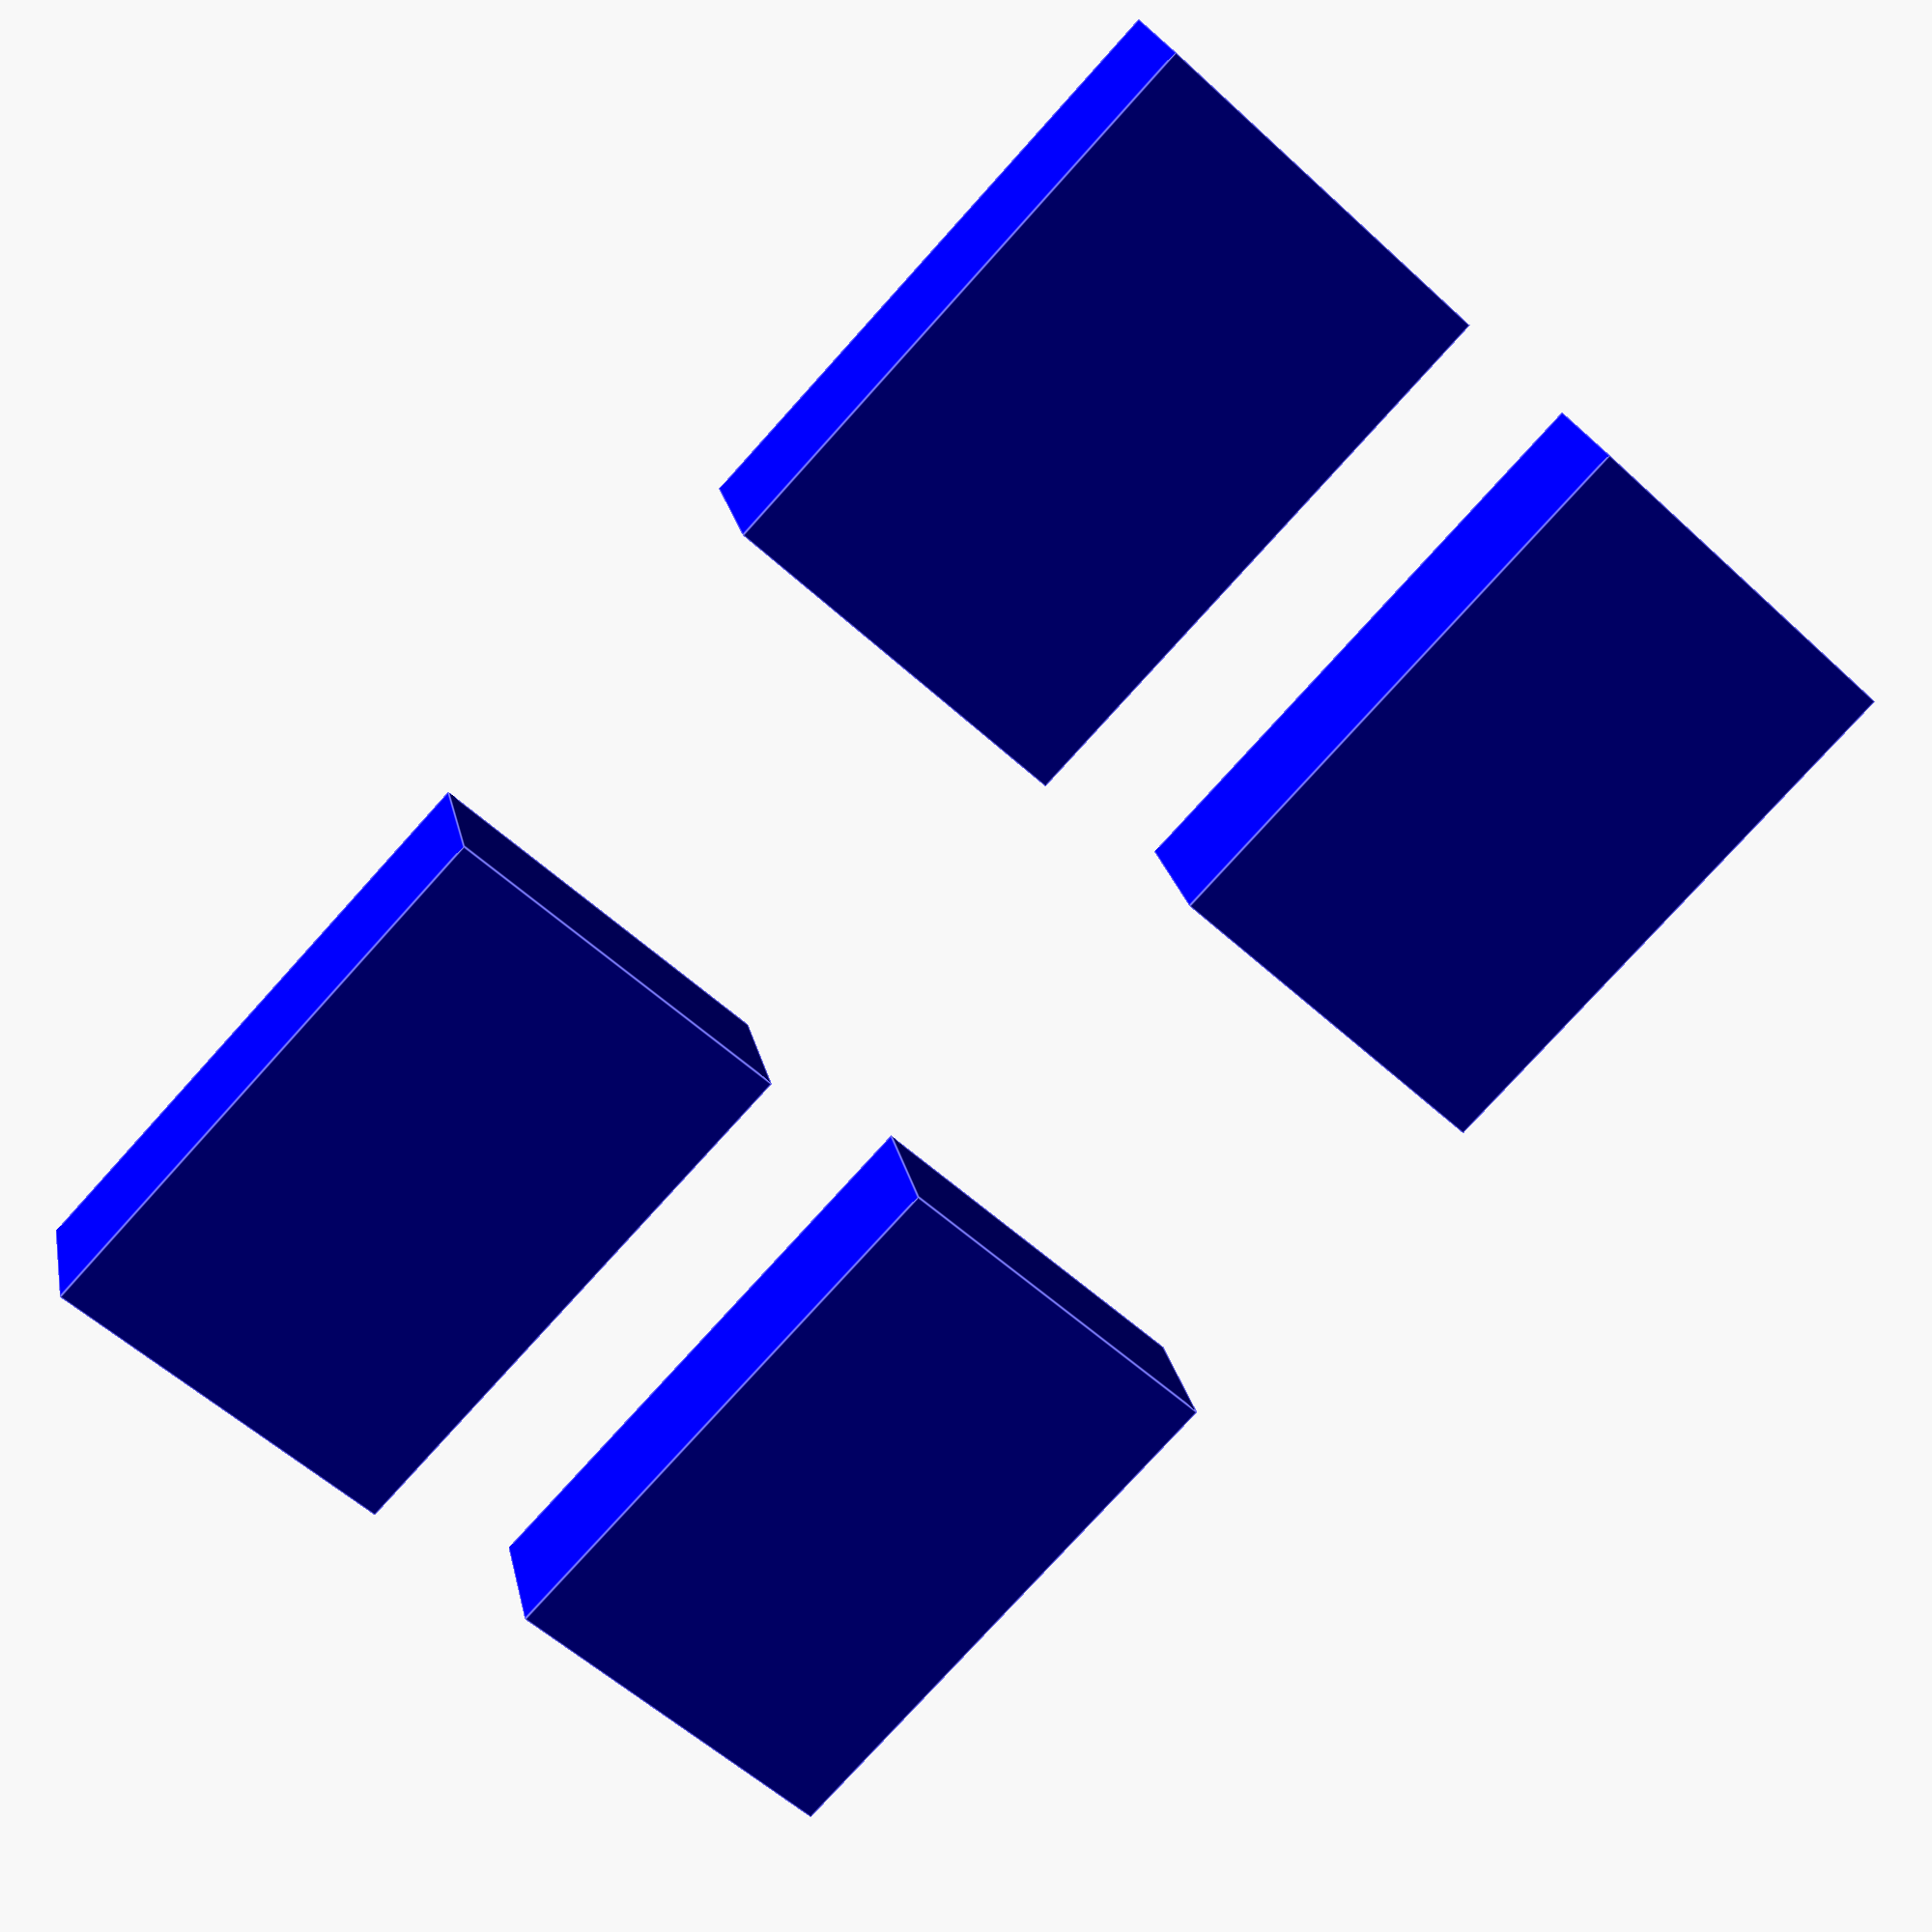
<openscad>
button_height = 3;

module lr_button() {
    cube([8,12,button_height], center=false);
}
module lr_button_cutout() {
    translate([-0.5,-0.5,0])
        cube([9,13,5], center=false);
}

module back_buttons() {
    color("blue") {

        translate([0,0,0]) lr_button();
        translate([12,0,0]) lr_button();

        translate([0,20,0]) lr_button();
        translate([12,20,0]) lr_button();
    }
    
}

back_buttons();
</openscad>
<views>
elev=157.2 azim=136.9 roll=11.3 proj=p view=edges
</views>
